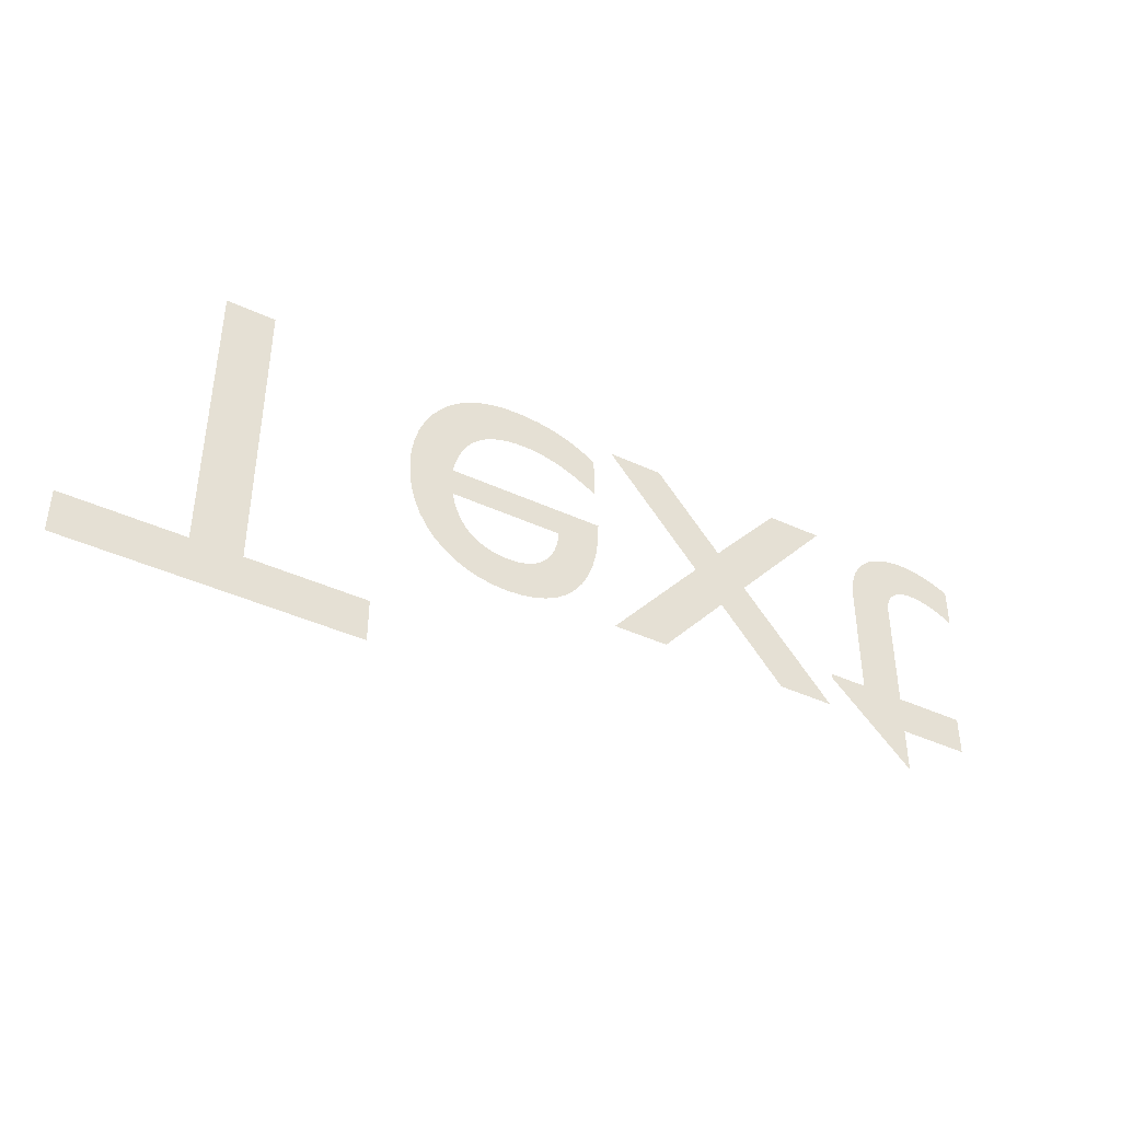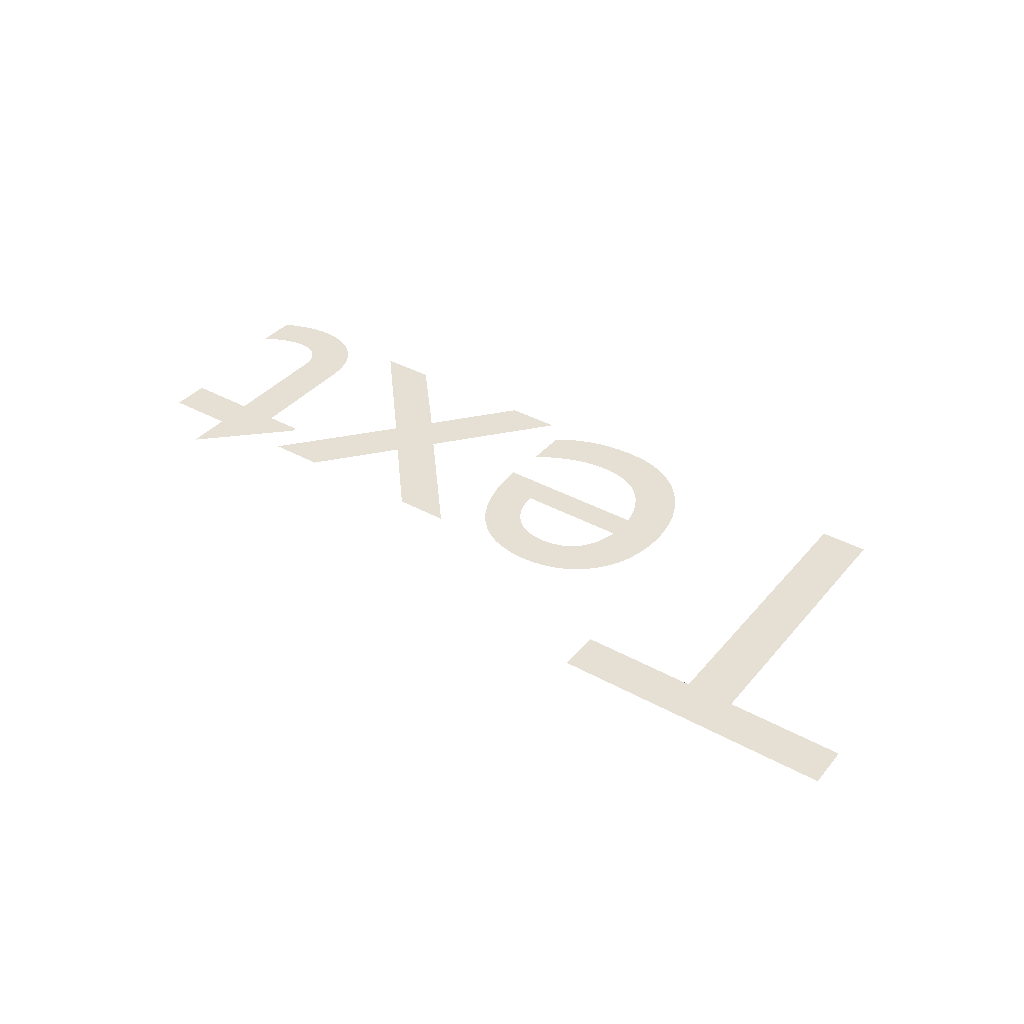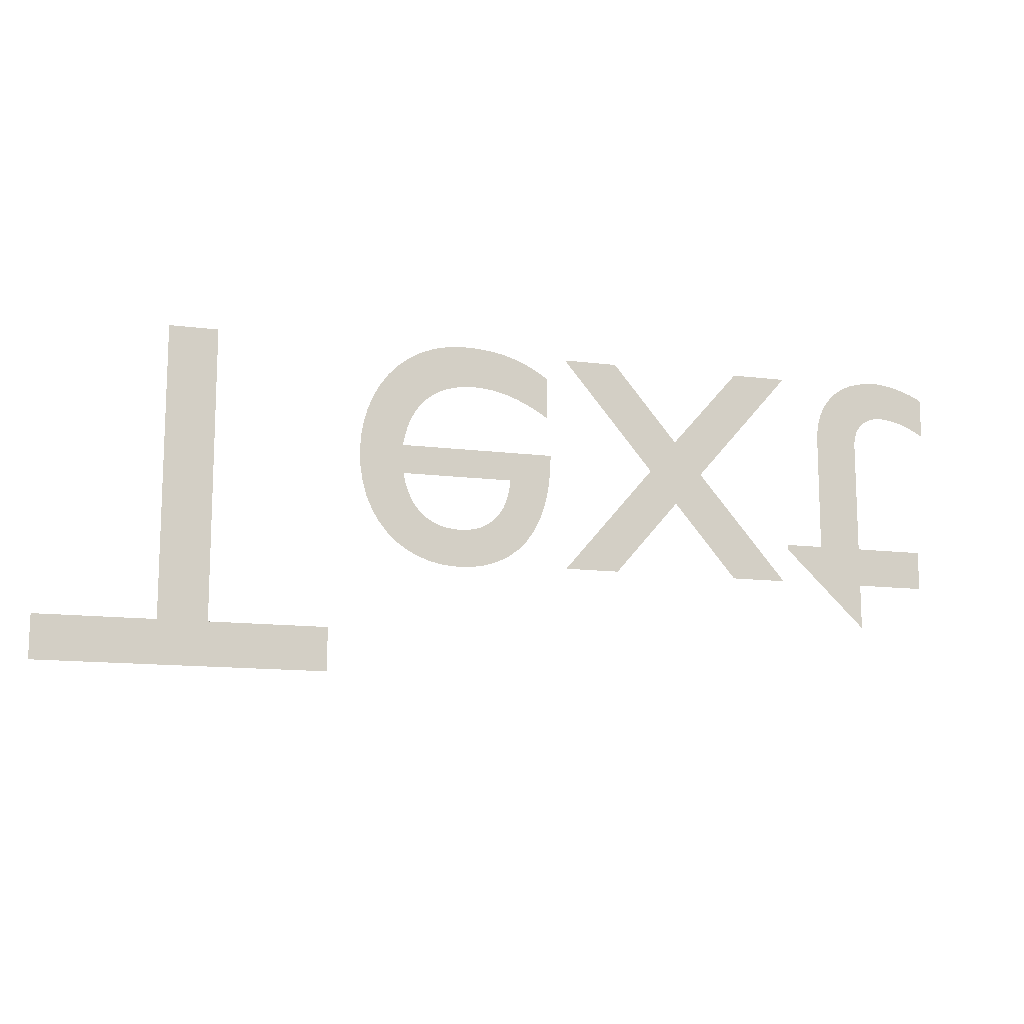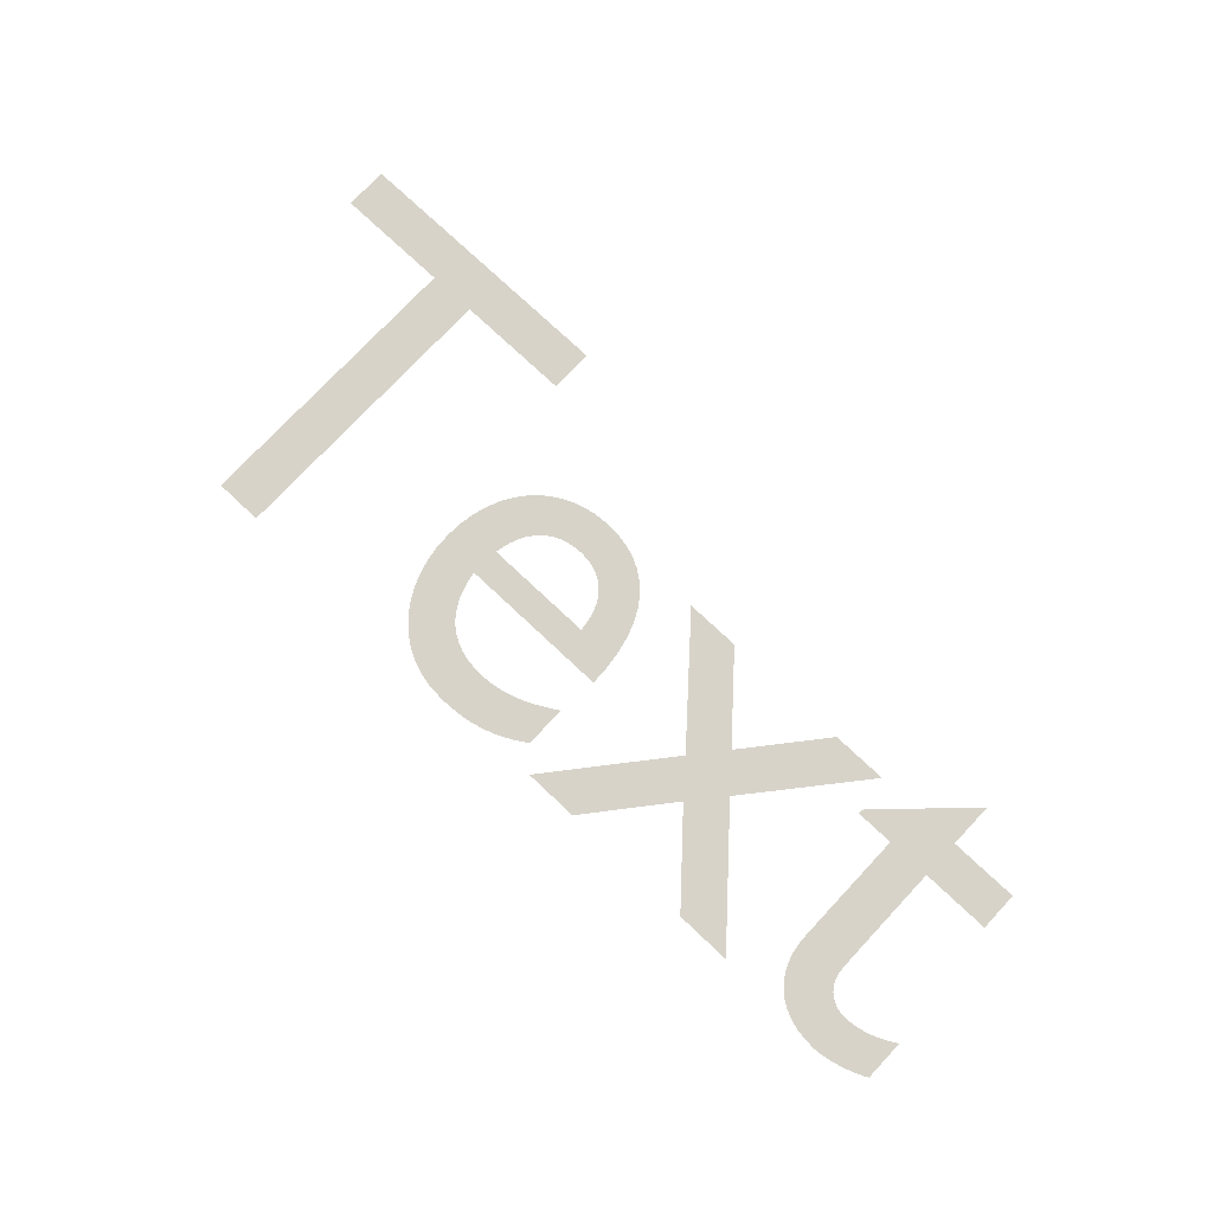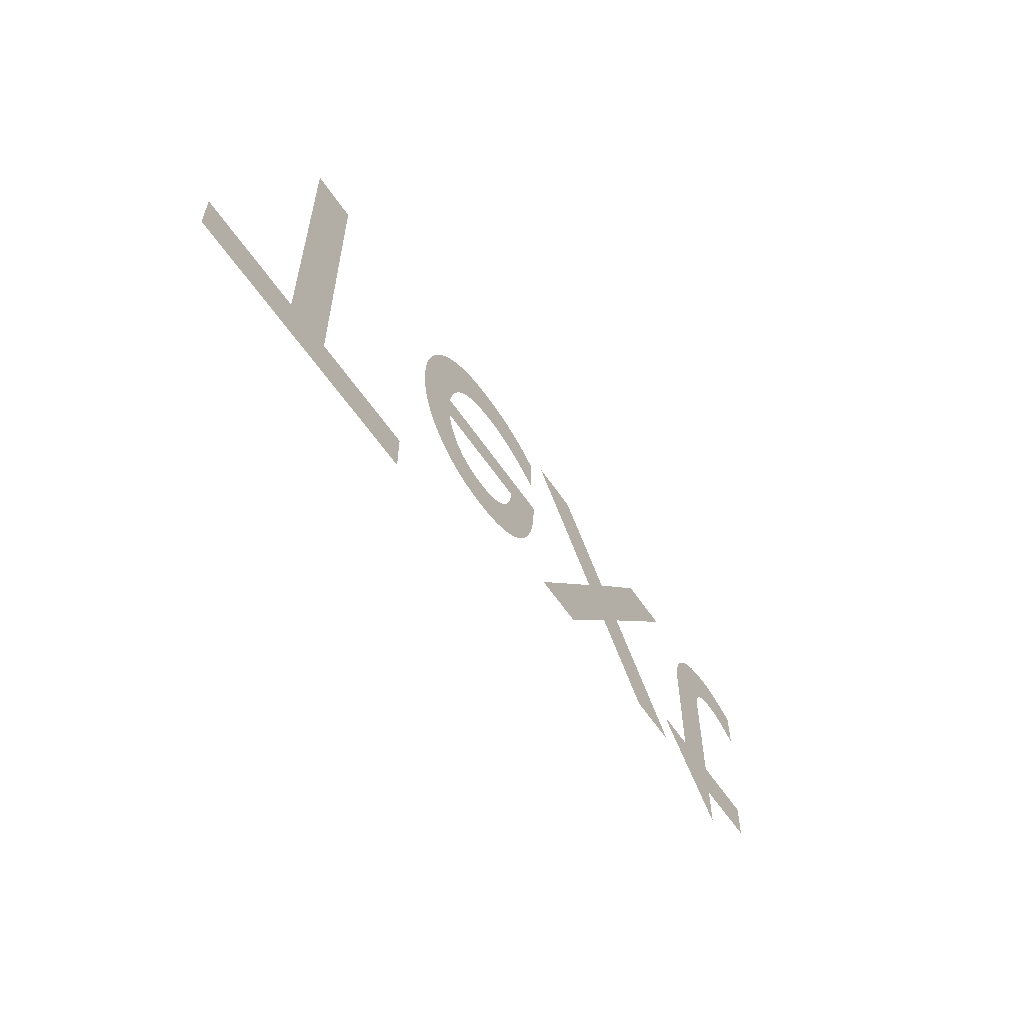
<metadata>
{"format":"obj","ext":"obj","renderer":"f3d","projection":"perspective","resolution":1024,"background":"white","views":[{"elev":-41.4,"azim":-29.4,"up":"+Z"},{"elev":37.9,"azim":-144.9,"up":"+Y"},{"elev":-12.9,"azim":-16.4,"up":"+Z"},{"elev":76.1,"azim":43.2,"up":"+Y"},{"elev":-58.0,"azim":-56.6,"up":"+Z"}]}
</metadata>
<code>
o Text
v 1.75 0 -0.542
v 1.583 0 -0.379
v 1.583 0 -0.369
v 1.661 0 -0.369
v 1.661 0 -0.132
v 1.662 0 -0.1122
v 1.665 0 -0.09343
v 1.67 0 -0.0758
v 1.677 0 -0.05944
v 1.686 0 -0.04451
v 1.698 0 -0.03112
v 1.711 0 -0.01943
v 1.726 0 -0.009556
v 1.743 0 -0.001641
v 1.763 0 0.004181
v 1.784 0 0.007773
v 1.807 0 0.009
v 1.815 0 0.008734
v 1.823 0 0.007958
v 1.832 0 0.006703
v 1.841 0 0.005
v 1.851 0 0.00288
v 1.86 0 0.000375
v 1.87 0 -0.002484
v 1.88 0 -0.005667
v 1.889 0 -0.009141
v 1.898 0 -0.01287
v 1.907 0 -0.01684
v 1.915 0 -0.021
v 1.915 0 -0.104
v 1.906 0 -0.09873
v 1.897 0 -0.09392
v 1.889 0 -0.08956
v 1.88 0 -0.08567
v 1.871 0 -0.08223
v 1.863 0 -0.07925
v 1.855 0 -0.07673
v 1.846 0 -0.07467
v 1.838 0 -0.07306
v 1.83 0 -0.07192
v 1.822 0 -0.07123
v 1.814 0 -0.071
v 1.807 0 -0.07133
v 1.8 0 -0.07236
v 1.793 0 -0.07417
v 1.786 0 -0.07685
v 1.779 0 -0.08048
v 1.772 0 -0.08513
v 1.766 0 -0.09088
v 1.761 0 -0.09781
v 1.756 0 -0.106
v 1.753 0 -0.1156
v 1.751 0 -0.1265
v 1.75 0 -0.139
v 1.75 0 -0.369
v 1.892 0 -0.369
v 1.892 0 -0.449
v 1.75 0 -0.449
v 1.57 0 -0.449
v 1.456 0 -0.449
v 1.328 0 -0.295
v 1.195 0 -0.449
v 1.083 0 -0.449
v 1.272 0 -0.228
v 1.083 0 0
v 1.195 0 0
v 1.328 0 -0.161
v 1.469 0 0
v 1.583 0 0
v 1.385 0 -0.228
v 1.042 0 -0.13
v 1.029 0 -0.1218
v 1.016 0 -0.1142
v 1.003 0 -0.1072
v 0.9902 0 -0.1009
v 0.9772 0 -0.09523
v 0.9643 0 -0.09025
v 0.9512 0 -0.08598
v 0.9381 0 -0.08244
v 0.925 0 -0.07966
v 0.9118 0 -0.07764
v 0.8984 0 -0.07641
v 0.885 0 -0.076
v 0.8642 0 -0.07696
v 0.8449 0 -0.07982
v 0.8271 0 -0.08458
v 0.8107 0 -0.09122
v 0.7959 0 -0.09974
v 0.7825 0 -0.1101
v 0.7706 0 -0.1224
v 0.7603 0 -0.1364
v 0.7514 0 -0.1524
v 0.7441 0 -0.1701
v 0.7383 0 -0.1896
v 0.734 0 -0.211
v 1.05 0 -0.211
v 1.048 0 -0.2507
v 1.044 0 -0.2869
v 1.036 0 -0.3196
v 1.026 0 -0.3488
v 1.013 0 -0.3745
v 0.9971 0 -0.3967
v 0.979 0 -0.4155
v 0.9584 0 -0.4309
v 0.9357 0 -0.4427
v 0.9108 0 -0.4512
v 0.8838 0 -0.4563
v 0.855 0 -0.458
v 0.8248 0 -0.4561
v 0.7964 0 -0.4506
v 0.7699 0 -0.4415
v 0.7454 0 -0.4291
v 0.7233 0 -0.4136
v 0.7035 0 -0.395
v 0.6863 0 -0.3736
v 0.6719 0 -0.3496
v 0.6604 0 -0.323
v 0.6519 0 -0.2941
v 0.6468 0 -0.2631
v 0.645 0 -0.23
v 0.6466 0 -0.1992
v 0.6514 0 -0.1692
v 0.6594 0 -0.1403
v 0.6704 0 -0.1129
v 0.6845 0 -0.08736
v 0.7015 0 -0.064
v 0.7214 0 -0.04323
v 0.7443 0 -0.02541
v 0.7699 0 -0.01091
v 0.7982 0 -9.3e-05
v 0.8293 0 0.006665
v 0.863 0 0.009
v 0.8815 0 0.008645
v 0.8989 0 0.007574
v 0.9154 0 0.005781
v 0.9312 0 0.003259
v 0.9463 0 1e-06
v 0.9607 0 -0.004
v 0.9748 0 -0.008751
v 0.9885 0 -0.01426
v 1.002 0 -0.02053
v 1.015 0 -0.02757
v 1.029 0 -0.0354
v 1.042 0 -0.044
v 0.736 0 -0.27
v 0.7396 0 -0.2871
v 0.7444 0 -0.3029
v 0.7504 0 -0.3173
v 0.7576 0 -0.3303
v 0.766 0 -0.342
v 0.7755 0 -0.3521
v 0.7862 0 -0.3608
v 0.7981 0 -0.368
v 0.8111 0 -0.3736
v 0.8253 0 -0.3777
v 0.8406 0 -0.3802
v 0.857 0 -0.381
v 0.8722 0 -0.3801
v 0.8864 0 -0.3775
v 0.8996 0 -0.3732
v 0.9116 0 -0.3673
v 0.9224 0 -0.3599
v 0.932 0 -0.351
v 0.9404 0 -0.3407
v 0.9474 0 -0.329
v 0.9532 0 -0.316
v 0.9576 0 -0.3018
v 0.9605 0 -0.2865
v 0.962 0 -0.27
v 0.587 0 -0.682
v 0.017 0 -0.682
v 0.017 0 -0.594
v 0.253 0 -0.594
v 0.253 0 0
v 0.351 0 0
v 0.351 0 -0.594
v 0.587 0 -0.594
f 2 58 1
f 2 57 58
f 2 56 57
f 3 56 2
f 4 56 3
f 5 55 4
f 55 56 4
f 5 54 55
f 5 53 54
f 6 53 5
f 6 52 53
f 6 51 52
f 7 51 6
f 7 50 51
f 31 29 30
f 32 29 31
f 7 49 50
f 33 29 32
f 8 49 7
f 8 48 49
f 34 29 33
f 35 29 34
f 8 47 48
f 36 29 35
f 8 46 47
f 37 29 36
f 8 45 46
f 38 29 37
f 9 45 8
f 39 29 38
f 9 44 45
f 40 29 39
f 9 43 44
f 41 29 40
f 9 42 43
f 42 29 41
f 9 29 42
f 10 29 9
f 11 29 10
f 12 29 11
f 12 28 29
f 13 28 12
f 13 27 28
f 13 26 27
f 14 26 13
f 14 25 26
f 14 24 25
f 14 23 24
f 15 23 14
f 15 22 23
f 15 21 22
f 16 21 15
f 16 20 21
f 16 19 20
f 17 19 16
f 17 18 19
f 64 62 63
f 64 61 62
f 61 59 60
f 61 70 59
f 64 70 61
f 65 70 64
f 65 67 70
f 67 69 70
f 65 66 67
f 68 69 67
f 109 107 108
f 109 106 107
f 110 106 109
f 110 105 106
f 111 105 110
f 111 104 105
f 112 104 111
f 112 103 104
f 113 103 112
f 113 102 103
f 114 102 113
f 114 101 102
f 115 157 114
f 157 101 114
f 115 156 157
f 158 101 157
f 115 155 156
f 159 101 158
f 115 154 155
f 160 101 159
f 160 100 101
f 115 153 154
f 116 153 115
f 161 100 160
f 116 152 153
f 162 100 161
f 116 151 152
f 163 100 162
f 116 150 151
f 164 100 163
f 117 150 116
f 164 99 100
f 117 149 150
f 165 99 164
f 117 148 149
f 166 99 165
f 118 148 117
f 166 98 99
f 118 147 148
f 167 98 166
f 118 146 147
f 168 98 167
f 119 146 118
f 119 145 146
f 168 97 98
f 169 97 168
f 119 169 145
f 119 97 169
f 120 97 119
f 120 96 97
f 121 95 120
f 95 96 120
f 121 94 95
f 122 94 121
f 122 93 94
f 122 92 93
f 123 92 122
f 123 91 92
f 124 91 123
f 124 90 91
f 72 144 71
f 124 89 90
f 73 144 72
f 74 144 73
f 125 89 124
f 125 88 89
f 75 144 74
f 76 144 75
f 125 87 88
f 77 144 76
f 125 86 87
f 78 144 77
f 126 86 125
f 79 144 78
f 126 85 86
f 80 144 79
f 126 84 85
f 81 144 80
f 82 144 81
f 126 83 84
f 83 144 82
f 126 144 83
f 127 144 126
f 127 143 144
f 128 143 127
f 128 142 143
f 128 141 142
f 129 141 128
f 129 140 141
f 129 139 140
f 130 139 129
f 130 138 139
f 130 137 138
f 131 137 130
f 131 136 137
f 131 135 136
f 131 134 135
f 132 134 131
f 132 133 134
f 172 170 171
f 172 177 170
f 173 177 172
f 174 176 173
f 176 177 173
f 174 175 176

</code>
